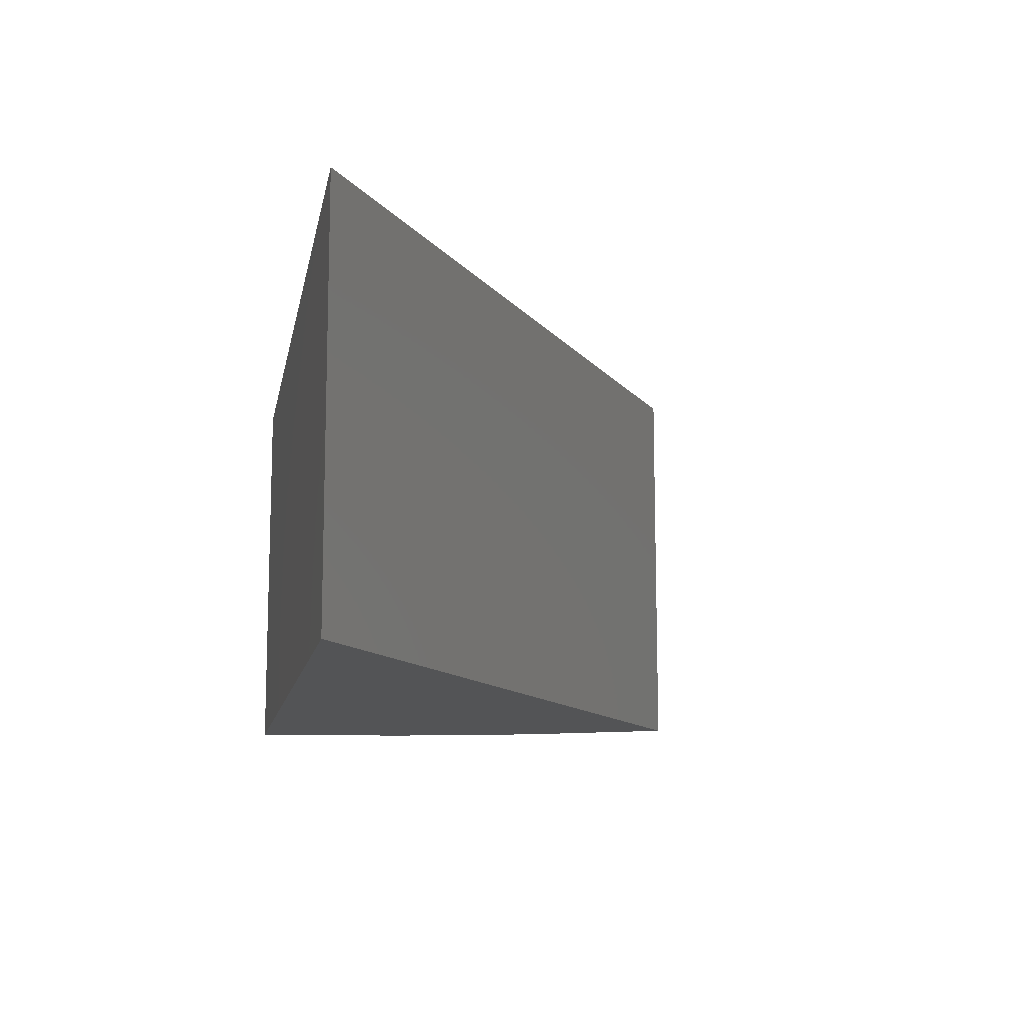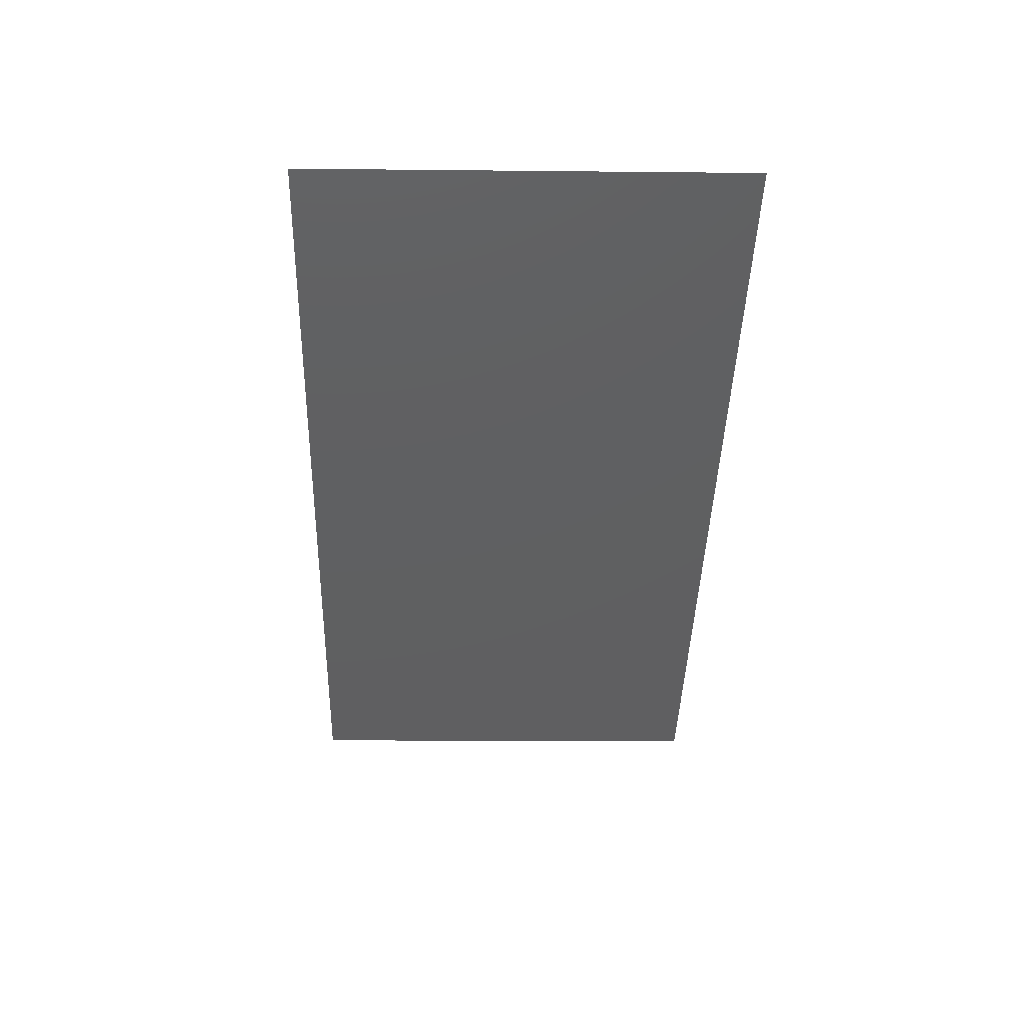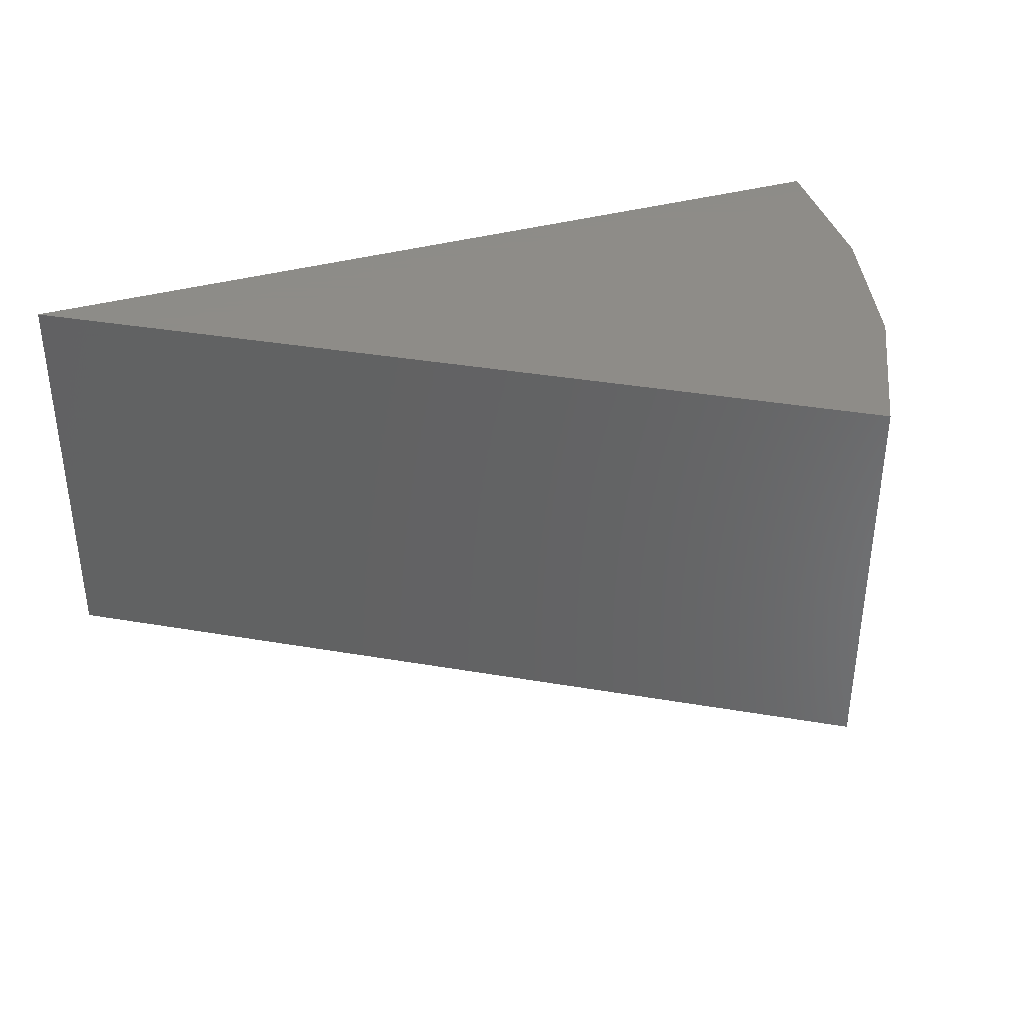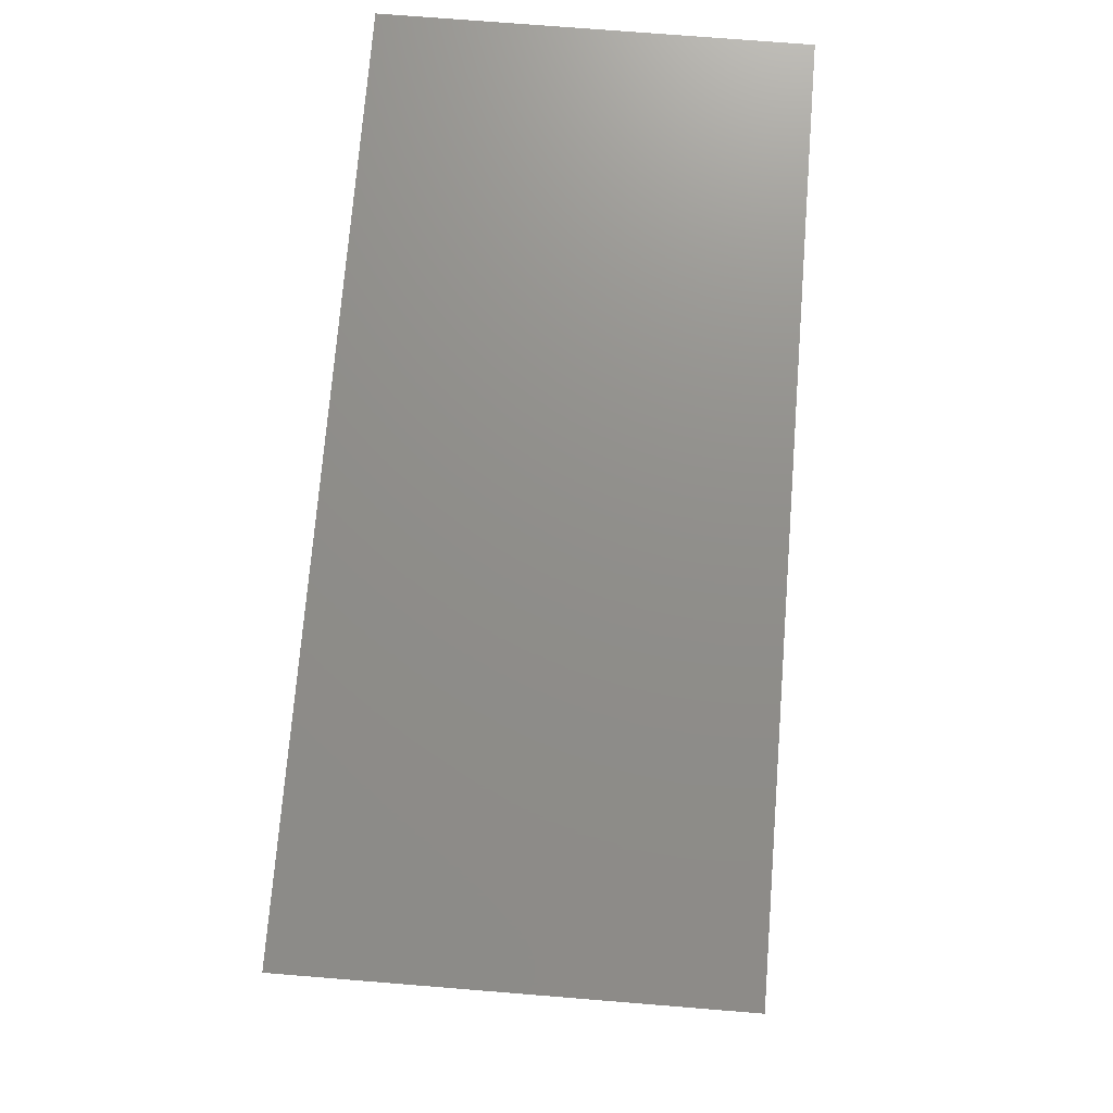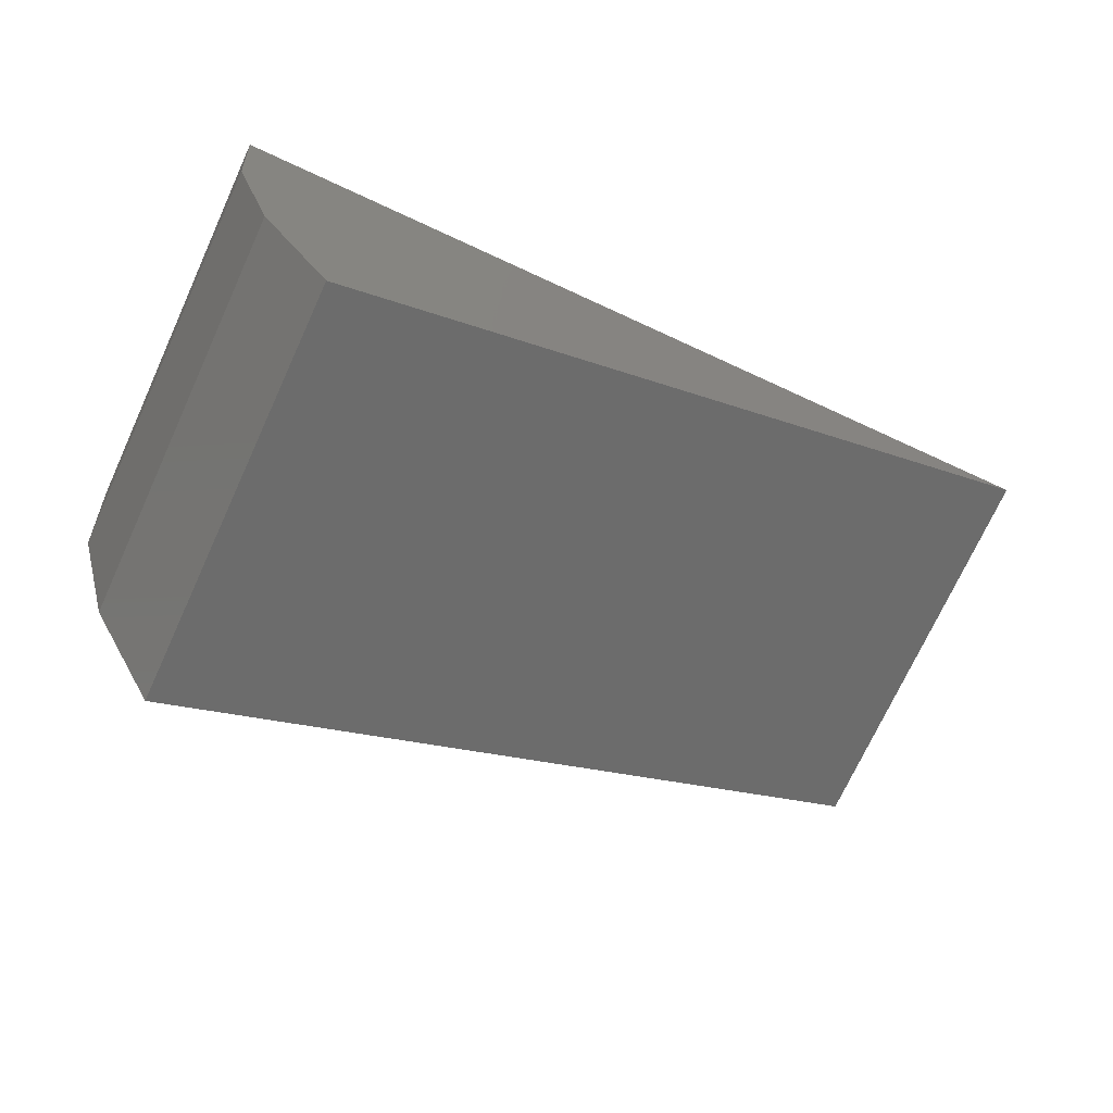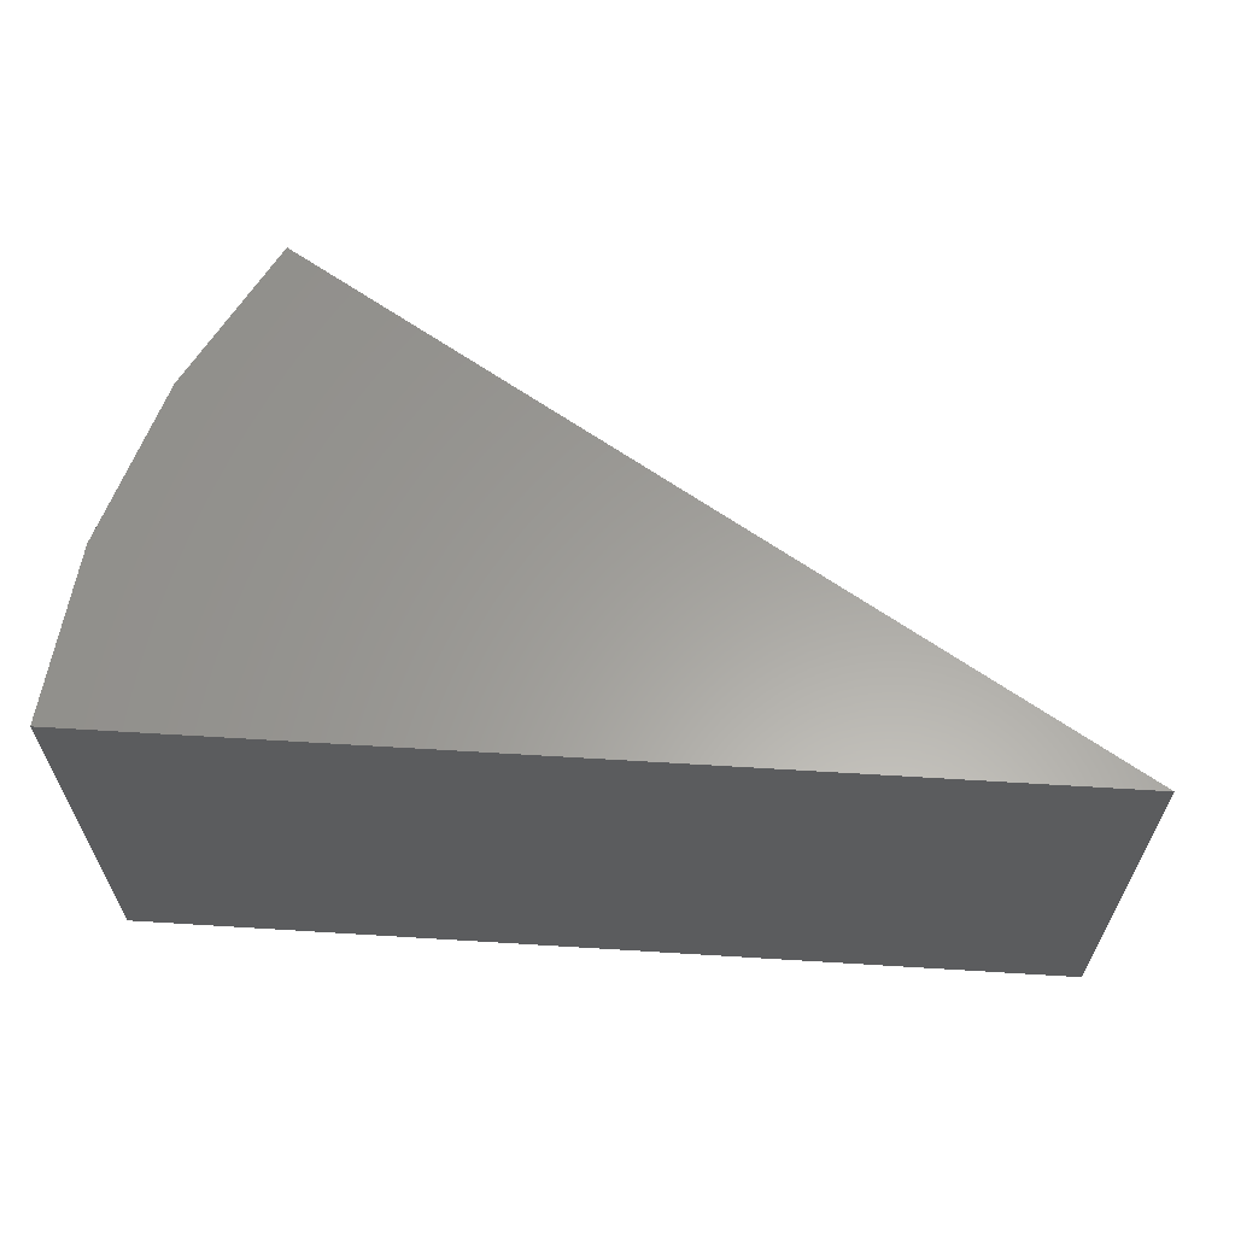
<metadata>
{"format":"stl","ext":"stl","renderer":"f3d","projection":"perspective","resolution":1024,"background":"white","views":[{"elev":-11.7,"azim":-100.1,"up":"+Z"},{"elev":-7.3,"azim":-91.8,"up":"+Y"},{"elev":36.8,"azim":-20.0,"up":"+Z"},{"elev":73.4,"azim":-85.4,"up":"+Y"},{"elev":-72.7,"azim":155.3,"up":"+Y"},{"elev":61.2,"azim":-176.4,"up":"+Z"}]}
</metadata>
<code>
# stl→obj: 10 verts, 16 faces
v -0.75 0 -0.3516
v 0.5155 -0.8053 -0.3516
v -0.75 3.857e-17 0.3432
v 0.5155 -0.8053 0.3432
v 0.75 1.665e-16 -0.3516
v 0.75 2.051e-16 0.3432
v 0.7233 -0.2817 0.3432
v 0.6442 -0.5533 0.3432
v 0.6442 -0.5533 -0.3516
v 0.7233 -0.2817 -0.3516
f 1 2 3
f 3 2 4
f 1 3 5
f 5 3 6
f 6 3 7
f 7 3 4
f 7 4 8
f 4 2 8
f 8 2 9
f 8 9 7
f 7 9 10
f 7 10 6
f 6 10 5
f 9 2 10
f 10 2 1
f 10 1 5

</code>
